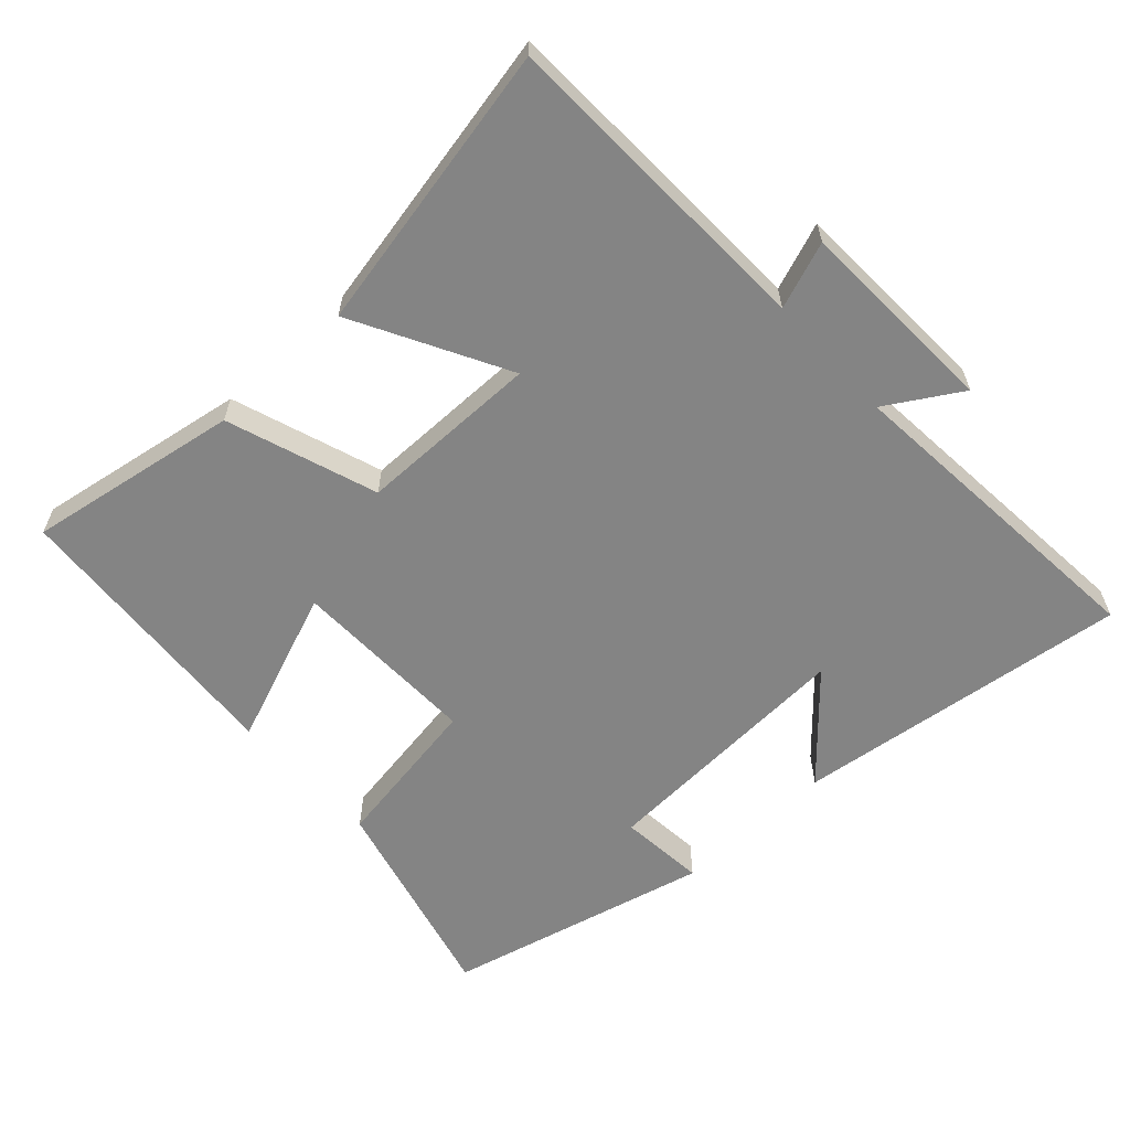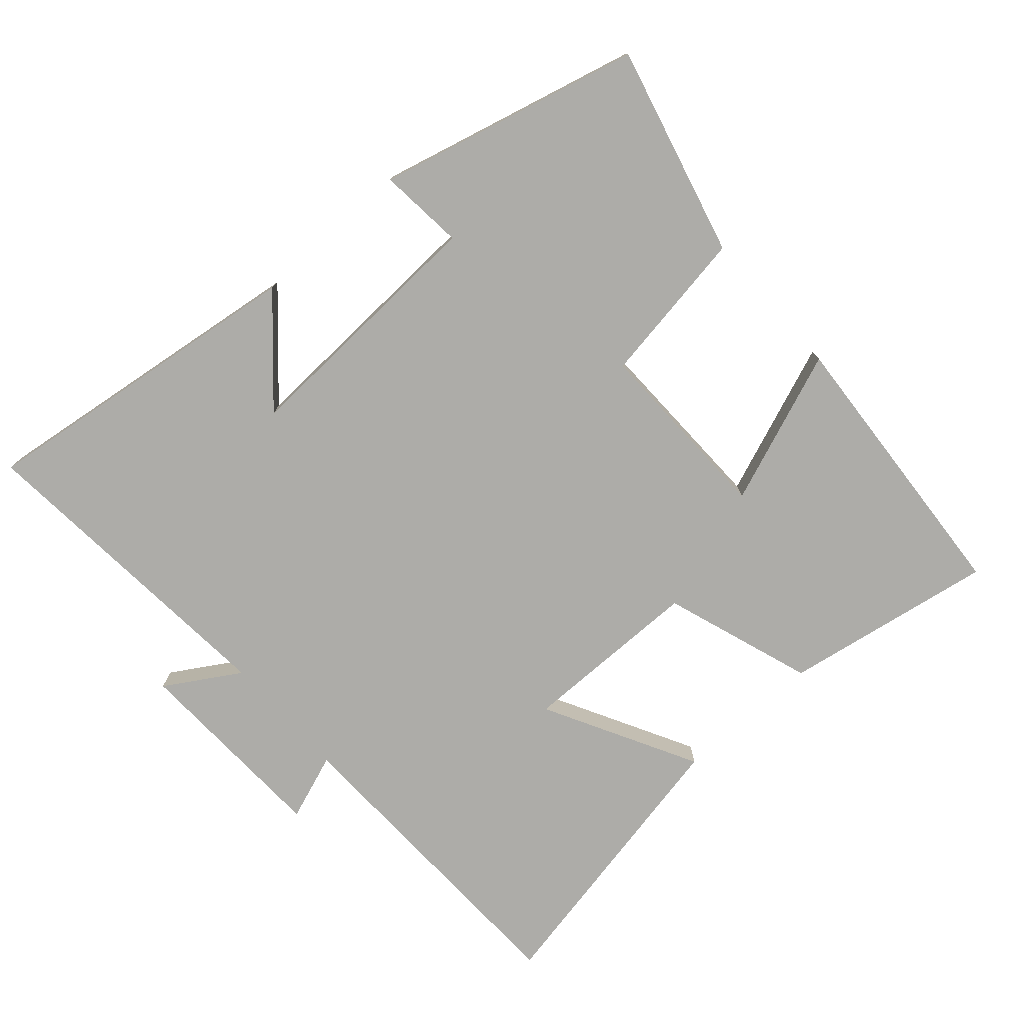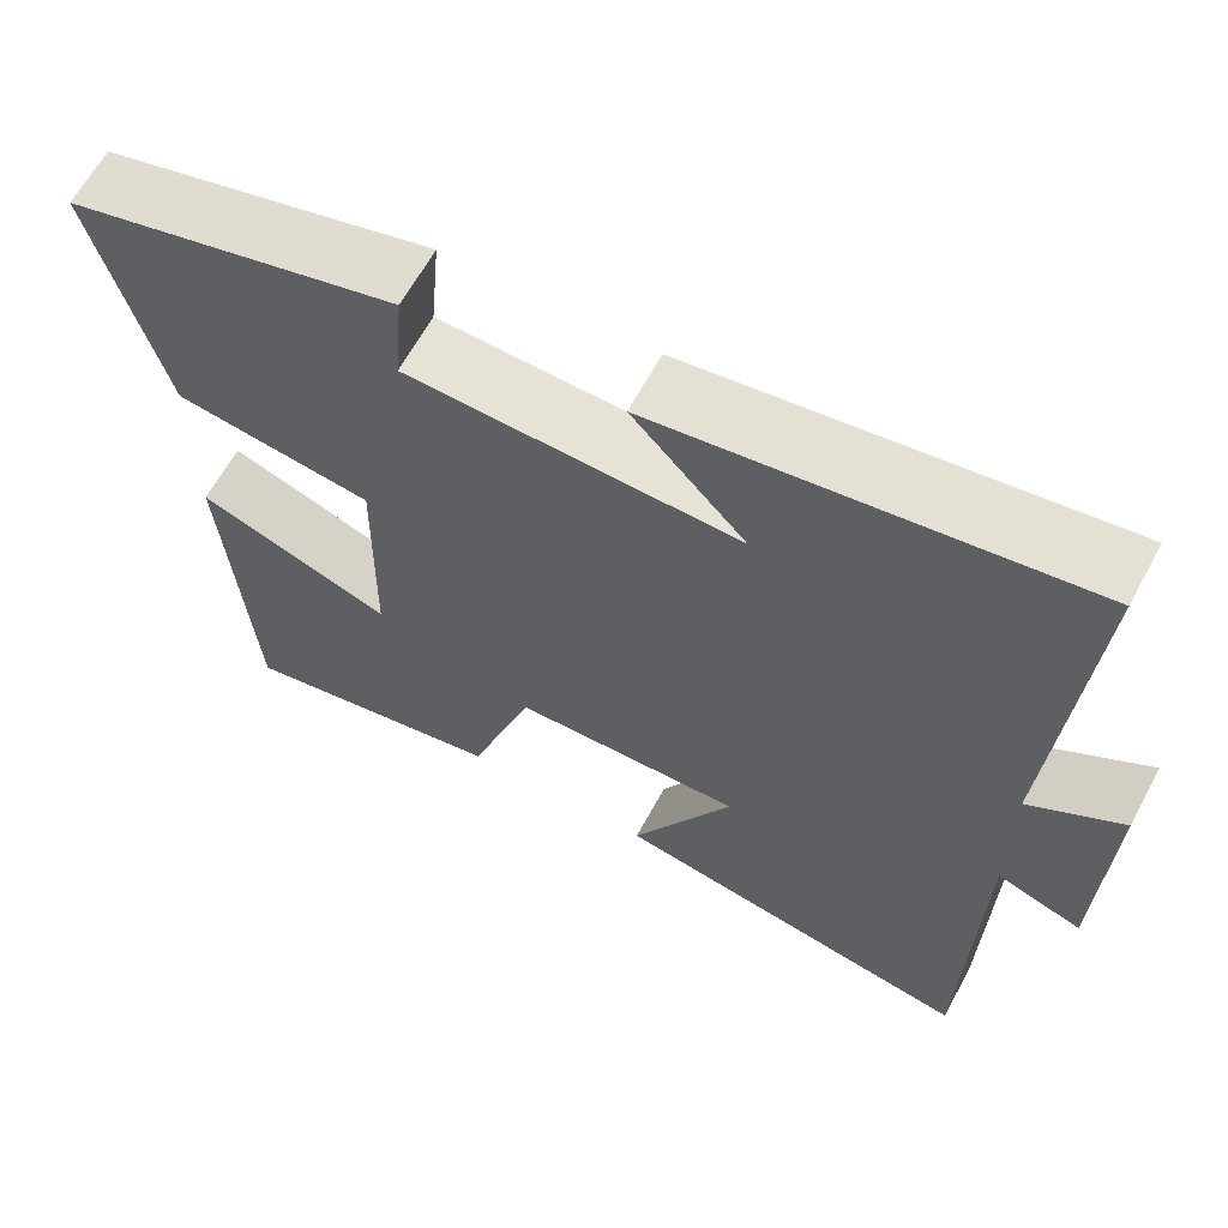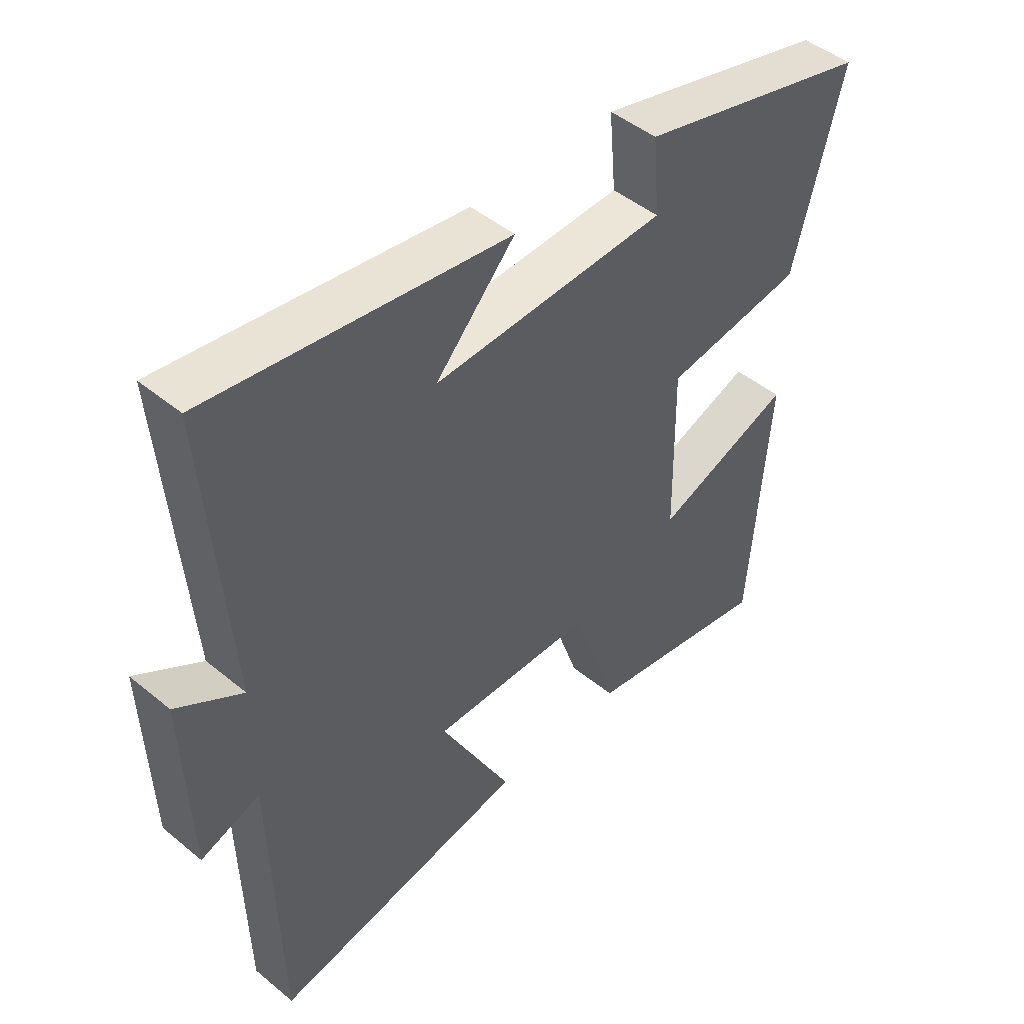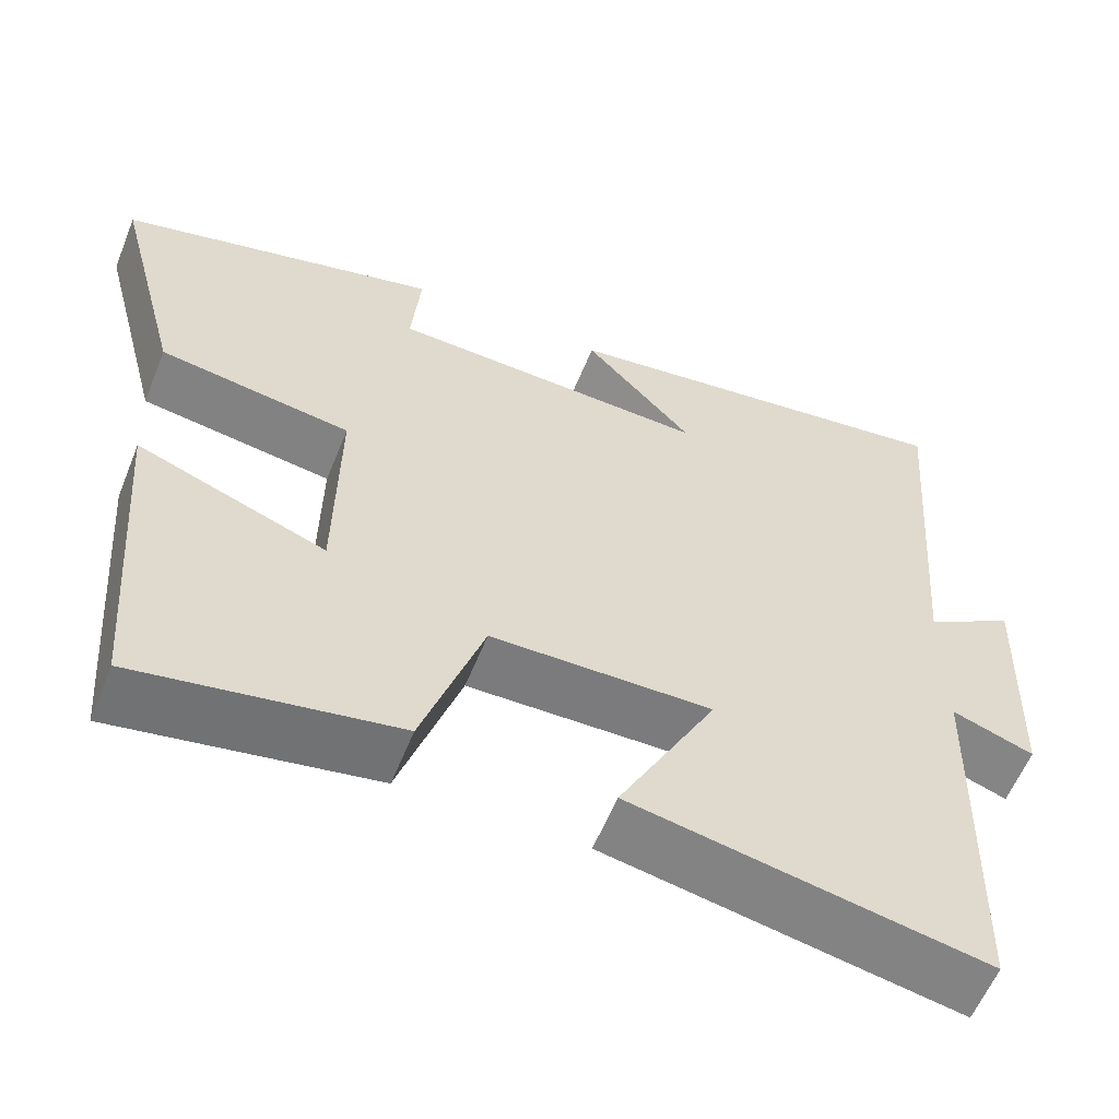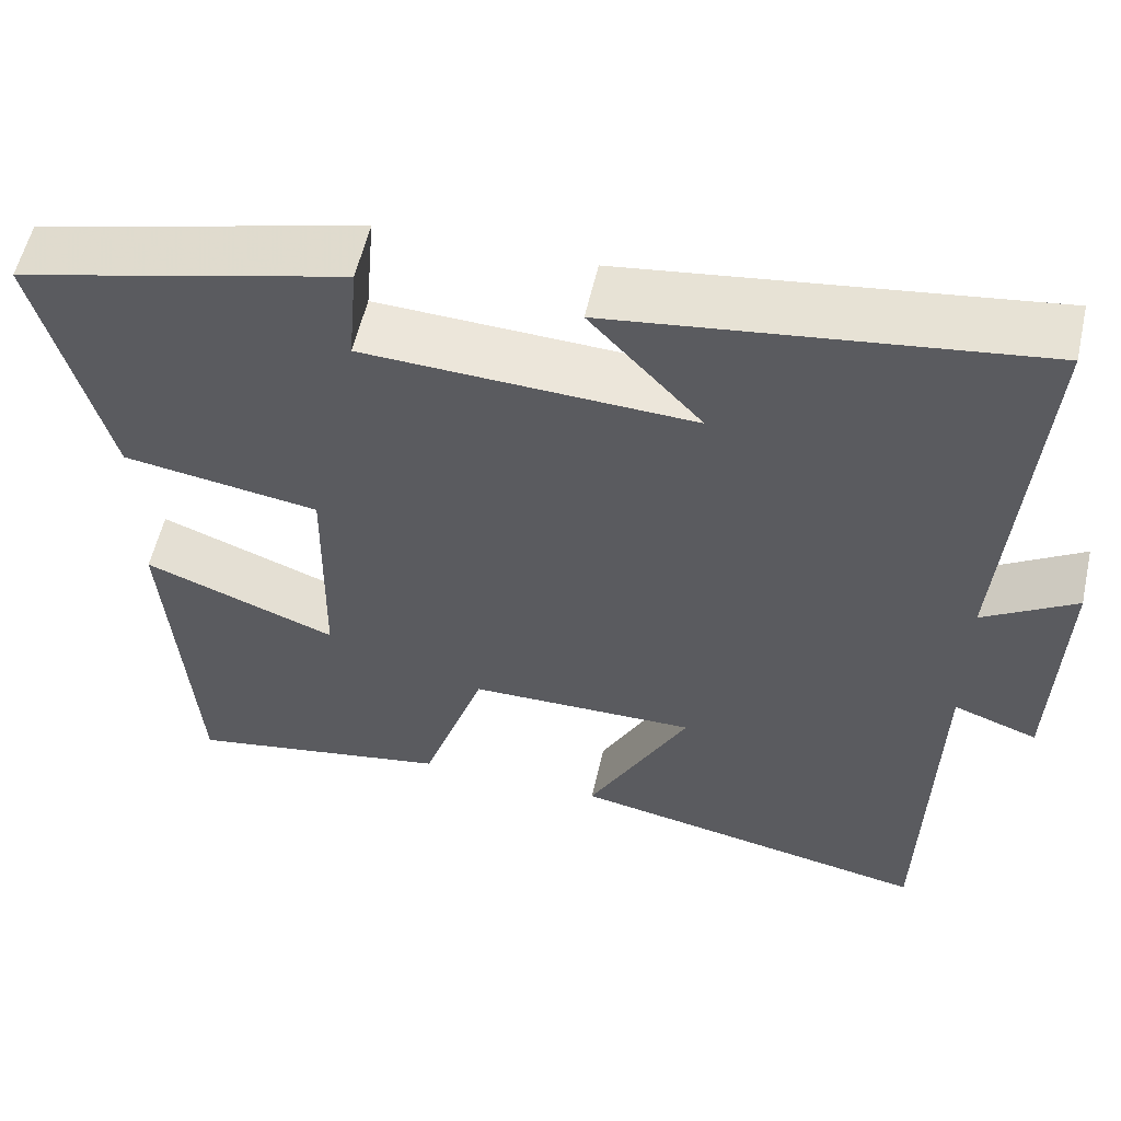
<metadata>
{"format":"obj","ext":"obj","renderer":"f3d","projection":"perspective","resolution":1024,"background":"white","views":[{"elev":-61.3,"azim":-136.9,"up":"+Y"},{"elev":-76.7,"azim":41.8,"up":"+Y"},{"elev":63.4,"azim":-151.6,"up":"+Z"},{"elev":46.6,"azim":-46.8,"up":"+Z"},{"elev":-58.8,"azim":158.1,"up":"+Z"},{"elev":56.3,"azim":-167.3,"up":"+Z"}]}
</metadata>
<code>
v -0.488 0.07 -0.581
v -0.5 0.07 -0.107
v -0.598 0.07 -0.142
v -0.608 0.07 0.156
v -0.5 0.07 0.089
v -0.537 0.07 0.567
v -0.046 0.07 0.5
v -0.177 0.07 0.358
v 0.207 0.07 0.374
v 0.196 0.07 0.5
v 0.581 0.07 0.401
v 0.5 0.07 0.092
v 0.27 0.07 0.057
v 0.274 0.07 -0.219
v 0.5 0.07 -0.134
v 0.468 0.07 -0.555
v 0.158 0.07 -0.5
v 0.084 0.07 -0.28
v -0.182 0.07 -0.276
v -0.064 0.07 -0.5
v -0.488 0 -0.581
v -0.5 0 -0.107
v -0.598 0 -0.142
v -0.608 0 0.156
v -0.5 0 0.089
v -0.537 0 0.567
v -0.046 0 0.5
v -0.177 0 0.358
v 0.207 0 0.374
v 0.196 0 0.5
v 0.581 0 0.401
v 0.5 0 0.092
v 0.27 0 0.057
v 0.274 0 -0.219
v 0.5 0 -0.134
v 0.468 0 -0.555
v 0.158 0 -0.5
v 0.084 0 -0.28
v -0.182 0 -0.276
v -0.064 0 -0.5
f 19 20 1 2
f 18 19 2
f 16 17 18
f 14 15 16
f 14 16 18
f 13 14 18 2
f 11 12 13
f 10 11 13
f 9 10 13
f 8 9 13 2
f 5 6 7 8
f 2 3 4 5
f 2 5 8
f 22 21 40 39
f 22 39 38
f 38 37 36
f 36 35 34
f 38 36 34
f 22 38 34 33
f 33 32 31
f 33 31 30
f 33 30 29
f 22 33 29 28
f 28 27 26 25
f 25 24 23 22
f 28 25 22
f 1 21 22 2
f 2 22 23 3
f 3 23 24 4
f 4 24 25 5
f 5 25 26 6
f 6 26 27 7
f 7 27 28 8
f 8 28 29 9
f 9 29 30 10
f 10 30 31 11
f 11 31 32 12
f 12 32 33 13
f 13 33 34 14
f 14 34 35 15
f 15 35 36 16
f 16 36 37 17
f 17 37 38 18
f 18 38 39 19
f 19 39 40 20
f 20 40 21 1

</code>
